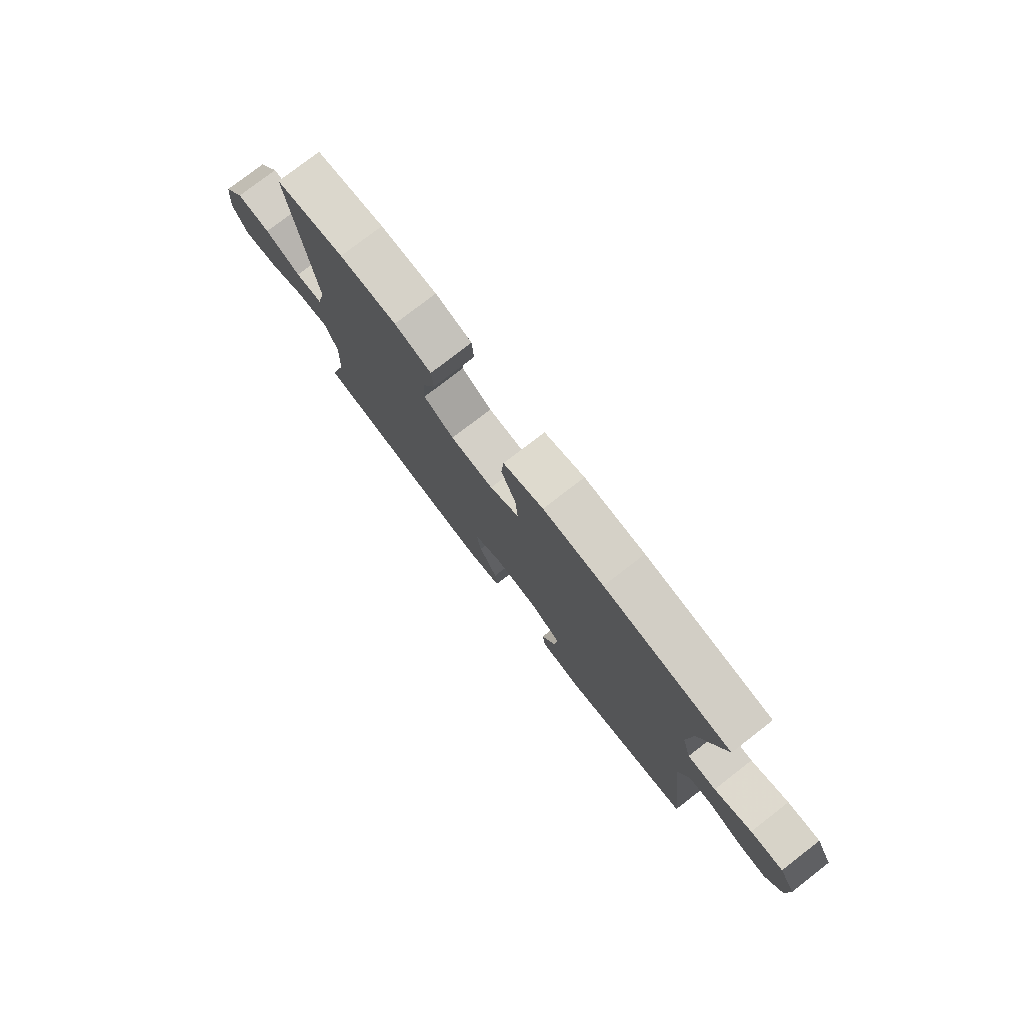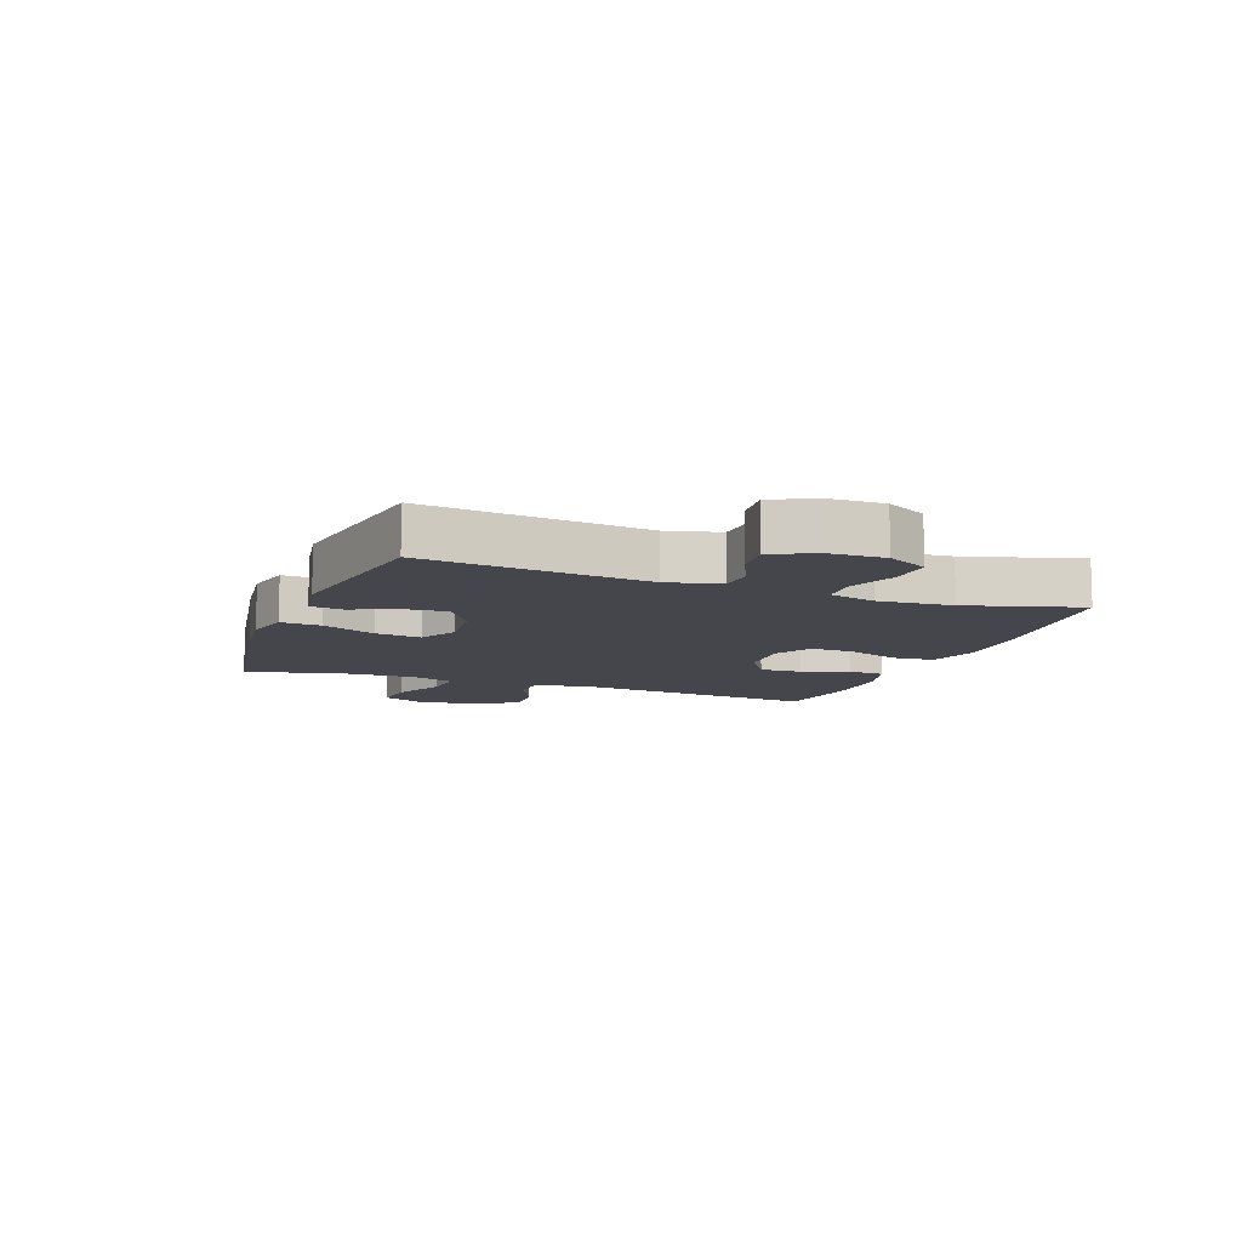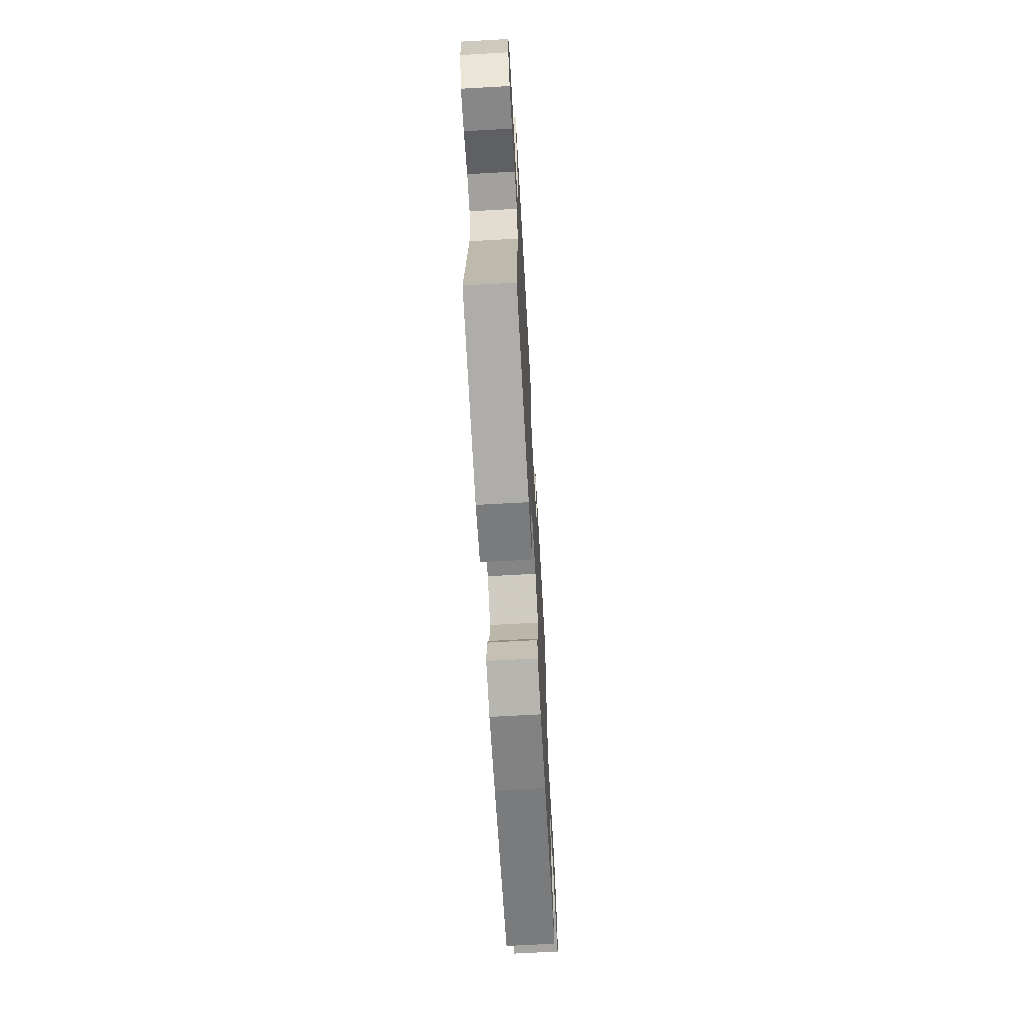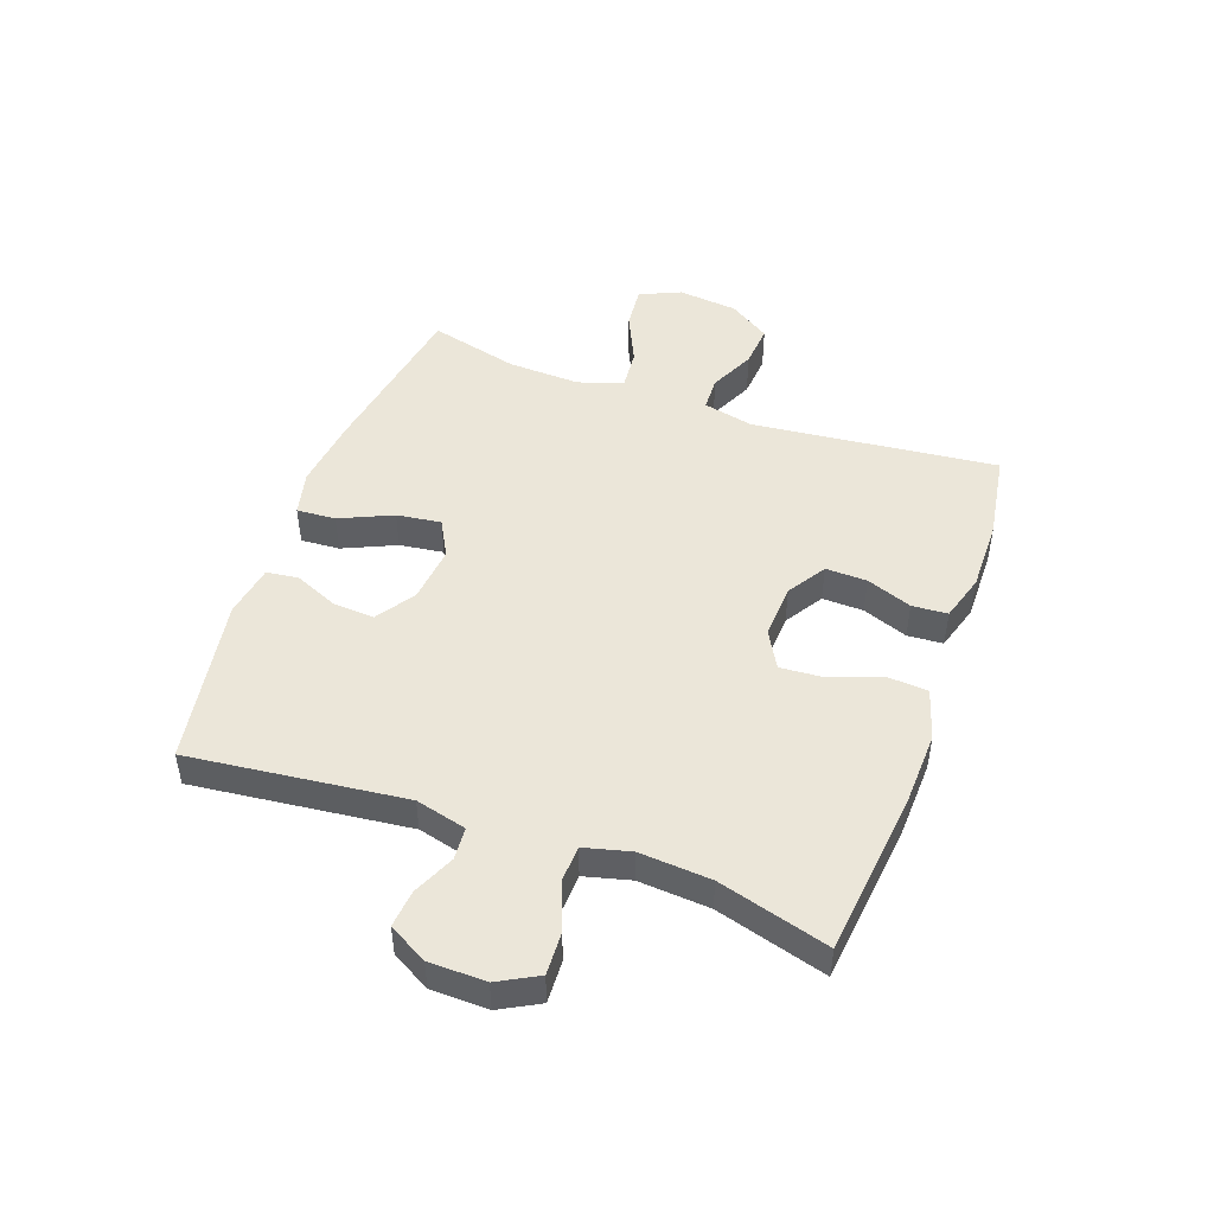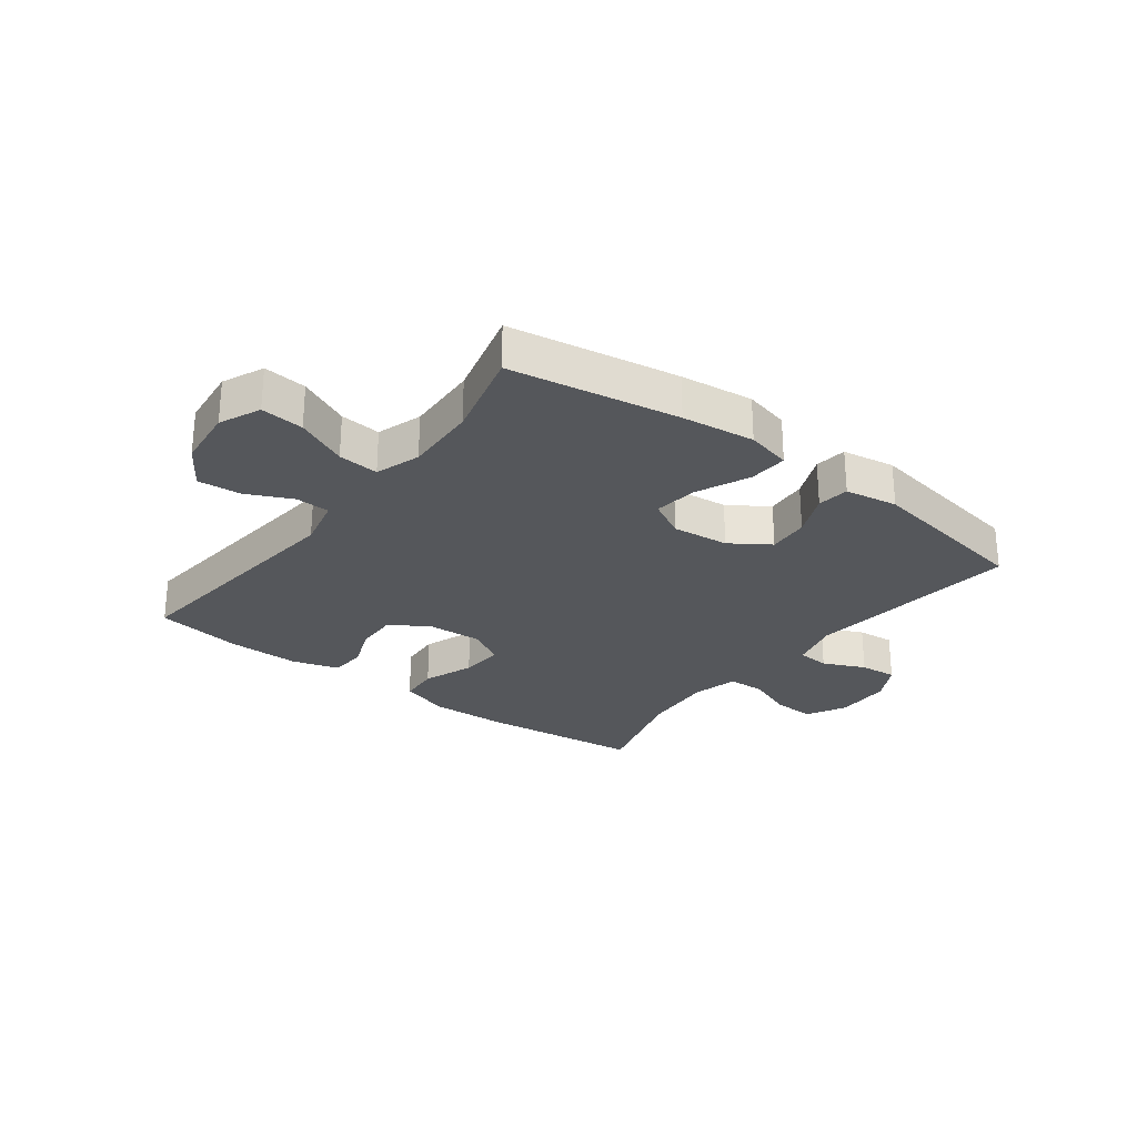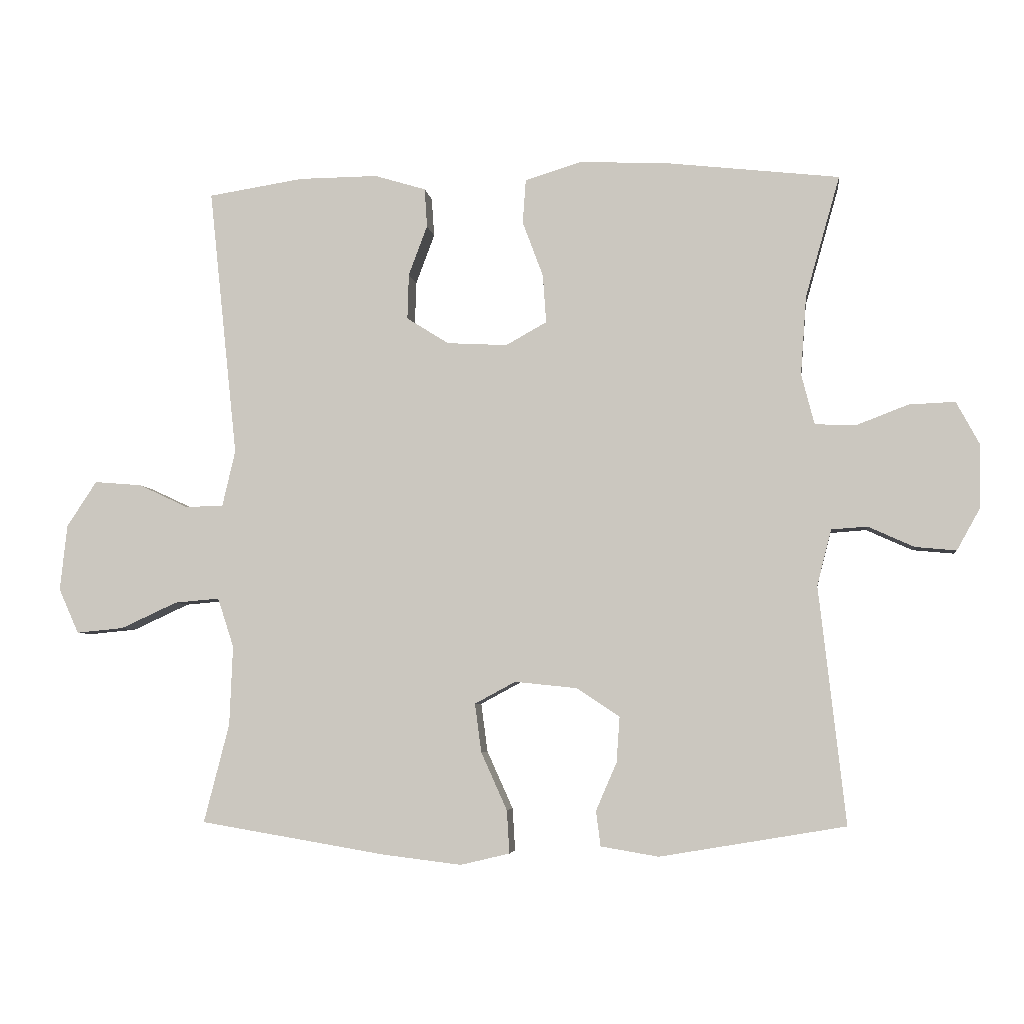
<metadata>
{"format":"obj","ext":"obj","renderer":"f3d","projection":"perspective","resolution":1024,"background":"white","views":[{"elev":78.2,"azim":-127.7,"up":"+Z"},{"elev":-10.1,"azim":-110.4,"up":"+Y"},{"elev":-67.8,"azim":-86.8,"up":"+Z"},{"elev":47.9,"azim":-70.3,"up":"+Y"},{"elev":-27.0,"azim":142.9,"up":"+Y"},{"elev":-5.0,"azim":-172.7,"up":"+Z"}]}
</metadata>
<code>
v 0.5 0.07 0.5
v 0.456 0.07 0.085
v 0.476 0.07 -0.001
v 0.534 0.07 -0.003
v 0.611 0.07 0.033
v 0.684 0.07 0.039
v 0.73 0.07 -0.031
v 0.741 0.07 -0.133
v 0.71 0.07 -0.202
v 0.637 0.07 -0.195
v 0.55 0.07 -0.155
v 0.481 0.07 -0.149
v 0.456 0.07 -0.225
v 0.461 0.07 -0.348
v 0.5 0.07 -0.5
v 0.215 0.07 -0.548
v 0.092 0.07 -0.563
v 0.016 0.07 -0.545
v 0.02 0.07 -0.479
v 0.06 0.07 -0.39
v 0.07 0.07 -0.315
v 0.007 0.07 -0.281
v -0.089 0.07 -0.291
v -0.155 0.07 -0.335
v -0.15 0.07 -0.405
v -0.118 0.07 -0.479
v -0.125 0.07 -0.533
v -0.214 0.07 -0.548
v -0.5 0.07 -0.5
v -0.459 0.07 -0.135
v -0.481 0.07 -0.049
v -0.536 0.07 -0.045
v -0.607 0.07 -0.077
v -0.67 0.07 -0.083
v -0.706 0.07 -0.018
v -0.708 0.07 0.078
v -0.672 0.07 0.145
v -0.601 0.07 0.142
v -0.52 0.07 0.111
v -0.458 0.07 0.114
v -0.438 0.07 0.192
v -0.447 0.07 0.313
v -0.5 0.07 0.5
v -0.226 0.07 0.531
v -0.096 0.07 0.536
v -0.01 0.07 0.51
v -0.005 0.07 0.442
v -0.037 0.07 0.356
v -0.042 0.07 0.282
v 0.021 0.07 0.247
v 0.114 0.07 0.252
v 0.179 0.07 0.293
v 0.177 0.07 0.363
v 0.148 0.07 0.44
v 0.152 0.07 0.5
v 0.231 0.07 0.524
v 0.353 0.07 0.523
v 0.5 0 0.5
v 0.456 0 0.085
v 0.476 0 -0.001
v 0.534 0 -0.003
v 0.611 0 0.033
v 0.684 0 0.039
v 0.73 0 -0.031
v 0.741 0 -0.133
v 0.71 0 -0.202
v 0.637 0 -0.195
v 0.55 0 -0.155
v 0.481 0 -0.149
v 0.456 0 -0.225
v 0.461 0 -0.348
v 0.5 0 -0.5
v 0.215 0 -0.548
v 0.092 0 -0.563
v 0.016 0 -0.545
v 0.02 0 -0.479
v 0.06 0 -0.39
v 0.07 0 -0.315
v 0.007 0 -0.281
v -0.089 0 -0.291
v -0.155 0 -0.335
v -0.15 0 -0.405
v -0.118 0 -0.479
v -0.125 0 -0.533
v -0.214 0 -0.548
v -0.5 0 -0.5
v -0.459 0 -0.135
v -0.481 0 -0.049
v -0.536 0 -0.045
v -0.607 0 -0.077
v -0.67 0 -0.083
v -0.706 0 -0.018
v -0.708 0 0.078
v -0.672 0 0.145
v -0.601 0 0.142
v -0.52 0 0.111
v -0.458 0 0.114
v -0.438 0 0.192
v -0.447 0 0.313
v -0.5 0 0.5
v -0.226 0 0.531
v -0.096 0 0.536
v -0.01 0 0.51
v -0.005 0 0.442
v -0.037 0 0.356
v -0.042 0 0.282
v 0.021 0 0.247
v 0.114 0 0.252
v 0.179 0 0.293
v 0.177 0 0.363
v 0.148 0 0.44
v 0.152 0 0.5
v 0.231 0 0.524
v 0.353 0 0.523
f 57 1 2
f 56 57 2
f 55 56 2
f 54 55 2
f 53 54 2
f 52 53 2 3
f 51 52 3
f 50 51 3
f 46 47 48
f 45 46 48
f 44 45 48
f 43 44 48
f 42 43 48
f 41 42 48 49
f 40 41 49 50
f 37 38 39
f 36 37 39
f 35 36 39
f 34 35 39
f 33 34 39
f 32 33 39
f 31 32 39 40
f 40 50 3
f 31 40 3
f 30 31 3
f 28 29 30
f 27 28 30
f 26 27 30
f 25 26 30
f 18 19 20
f 17 18 20
f 16 17 20
f 15 16 20
f 14 15 20
f 13 14 20 21
f 12 13 21 22
f 9 10 11
f 8 9 11
f 7 8 11
f 6 7 11
f 5 6 11
f 4 5 11
f 4 11 12
f 12 22 23
f 4 12 23
f 3 4 23
f 24 25 30
f 23 24 30
f 3 23 30
f 59 58 114
f 59 114 113
f 59 113 112
f 59 112 111
f 59 111 110
f 60 59 110 109
f 60 109 108
f 60 108 107
f 105 104 103
f 105 103 102
f 105 102 101
f 105 101 100
f 105 100 99
f 106 105 99 98
f 107 106 98 97
f 96 95 94
f 96 94 93
f 96 93 92
f 96 92 91
f 96 91 90
f 96 90 89
f 97 96 89 88
f 60 107 97
f 60 97 88
f 60 88 87
f 87 86 85
f 87 85 84
f 87 84 83
f 87 83 82
f 77 76 75
f 77 75 74
f 77 74 73
f 77 73 72
f 77 72 71
f 78 77 71 70
f 79 78 70 69
f 68 67 66
f 68 66 65
f 68 65 64
f 68 64 63
f 68 63 62
f 68 62 61
f 69 68 61
f 80 79 69
f 80 69 61
f 80 61 60
f 87 82 81
f 87 81 80
f 87 80 60
f 1 58 59 2
f 2 59 60 3
f 3 60 61 4
f 4 61 62 5
f 5 62 63 6
f 6 63 64 7
f 7 64 65 8
f 8 65 66 9
f 9 66 67 10
f 10 67 68 11
f 11 68 69 12
f 12 69 70 13
f 13 70 71 14
f 14 71 72 15
f 15 72 73 16
f 16 73 74 17
f 17 74 75 18
f 18 75 76 19
f 19 76 77 20
f 20 77 78 21
f 21 78 79 22
f 22 79 80 23
f 23 80 81 24
f 24 81 82 25
f 25 82 83 26
f 26 83 84 27
f 27 84 85 28
f 28 85 86 29
f 29 86 87 30
f 30 87 88 31
f 31 88 89 32
f 32 89 90 33
f 33 90 91 34
f 34 91 92 35
f 35 92 93 36
f 36 93 94 37
f 37 94 95 38
f 38 95 96 39
f 39 96 97 40
f 40 97 98 41
f 41 98 99 42
f 42 99 100 43
f 43 100 101 44
f 44 101 102 45
f 45 102 103 46
f 46 103 104 47
f 47 104 105 48
f 48 105 106 49
f 49 106 107 50
f 50 107 108 51
f 51 108 109 52
f 52 109 110 53
f 53 110 111 54
f 54 111 112 55
f 55 112 113 56
f 56 113 114 57
f 57 114 58 1

</code>
